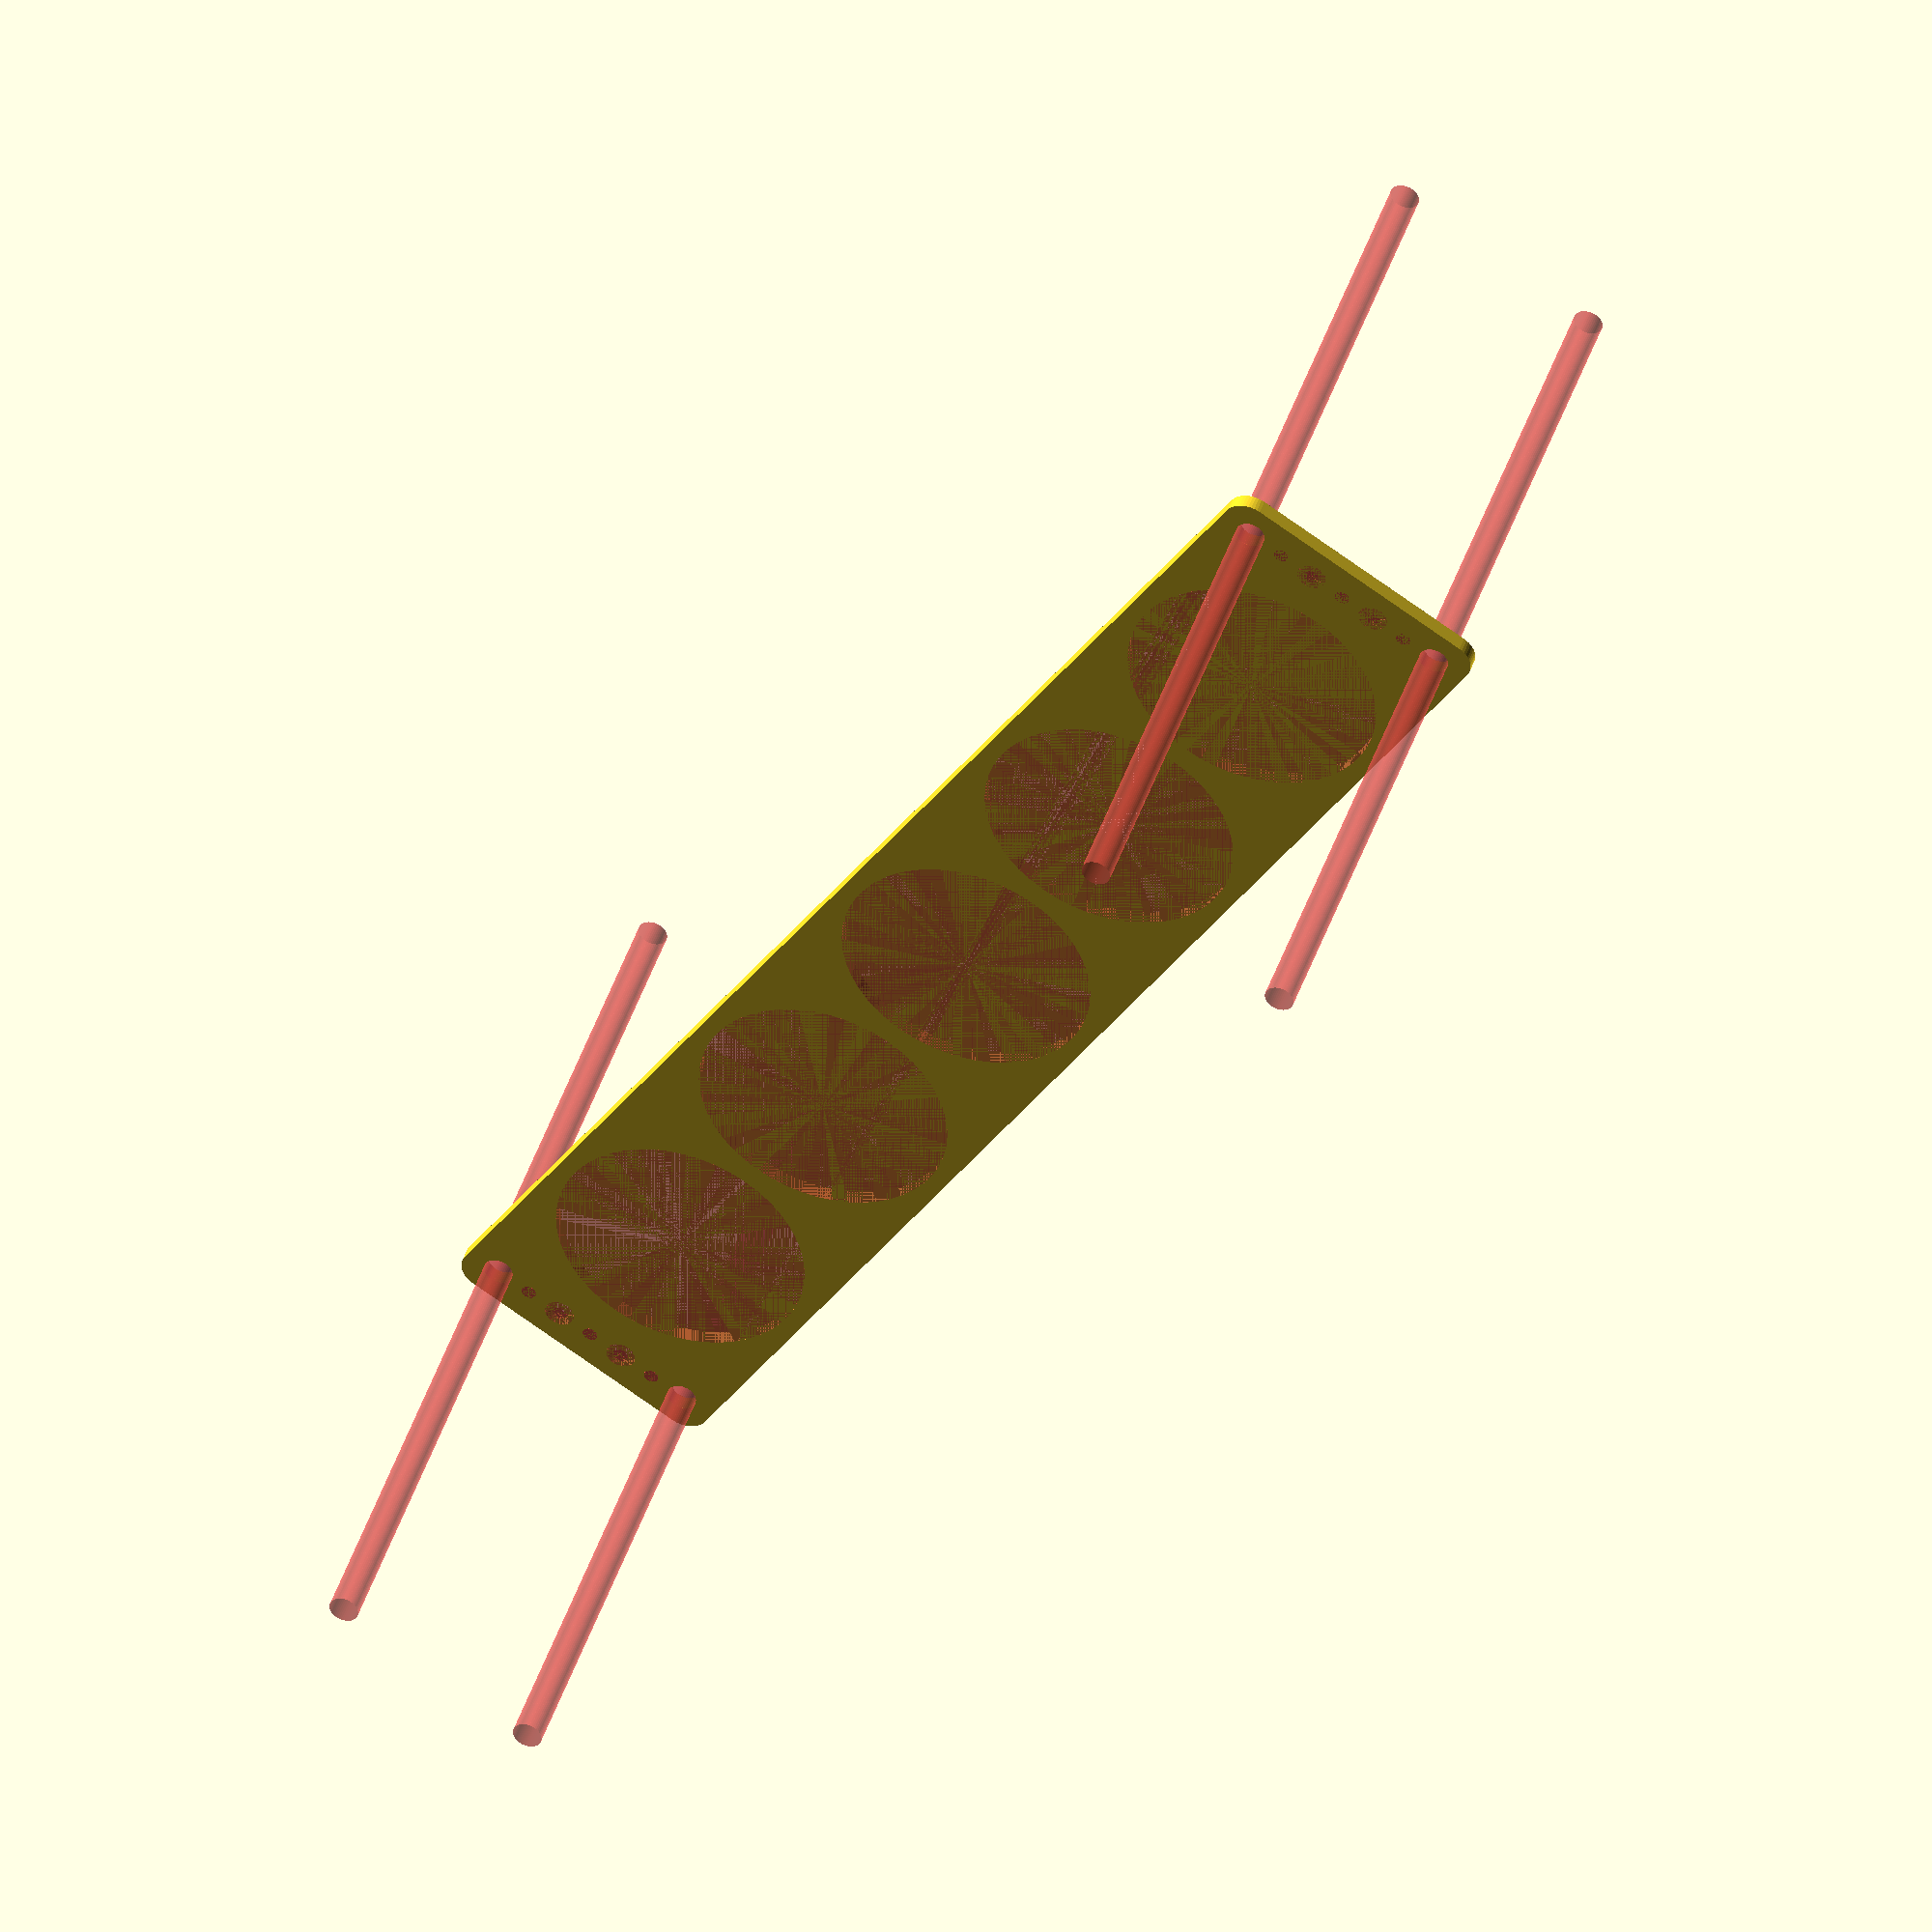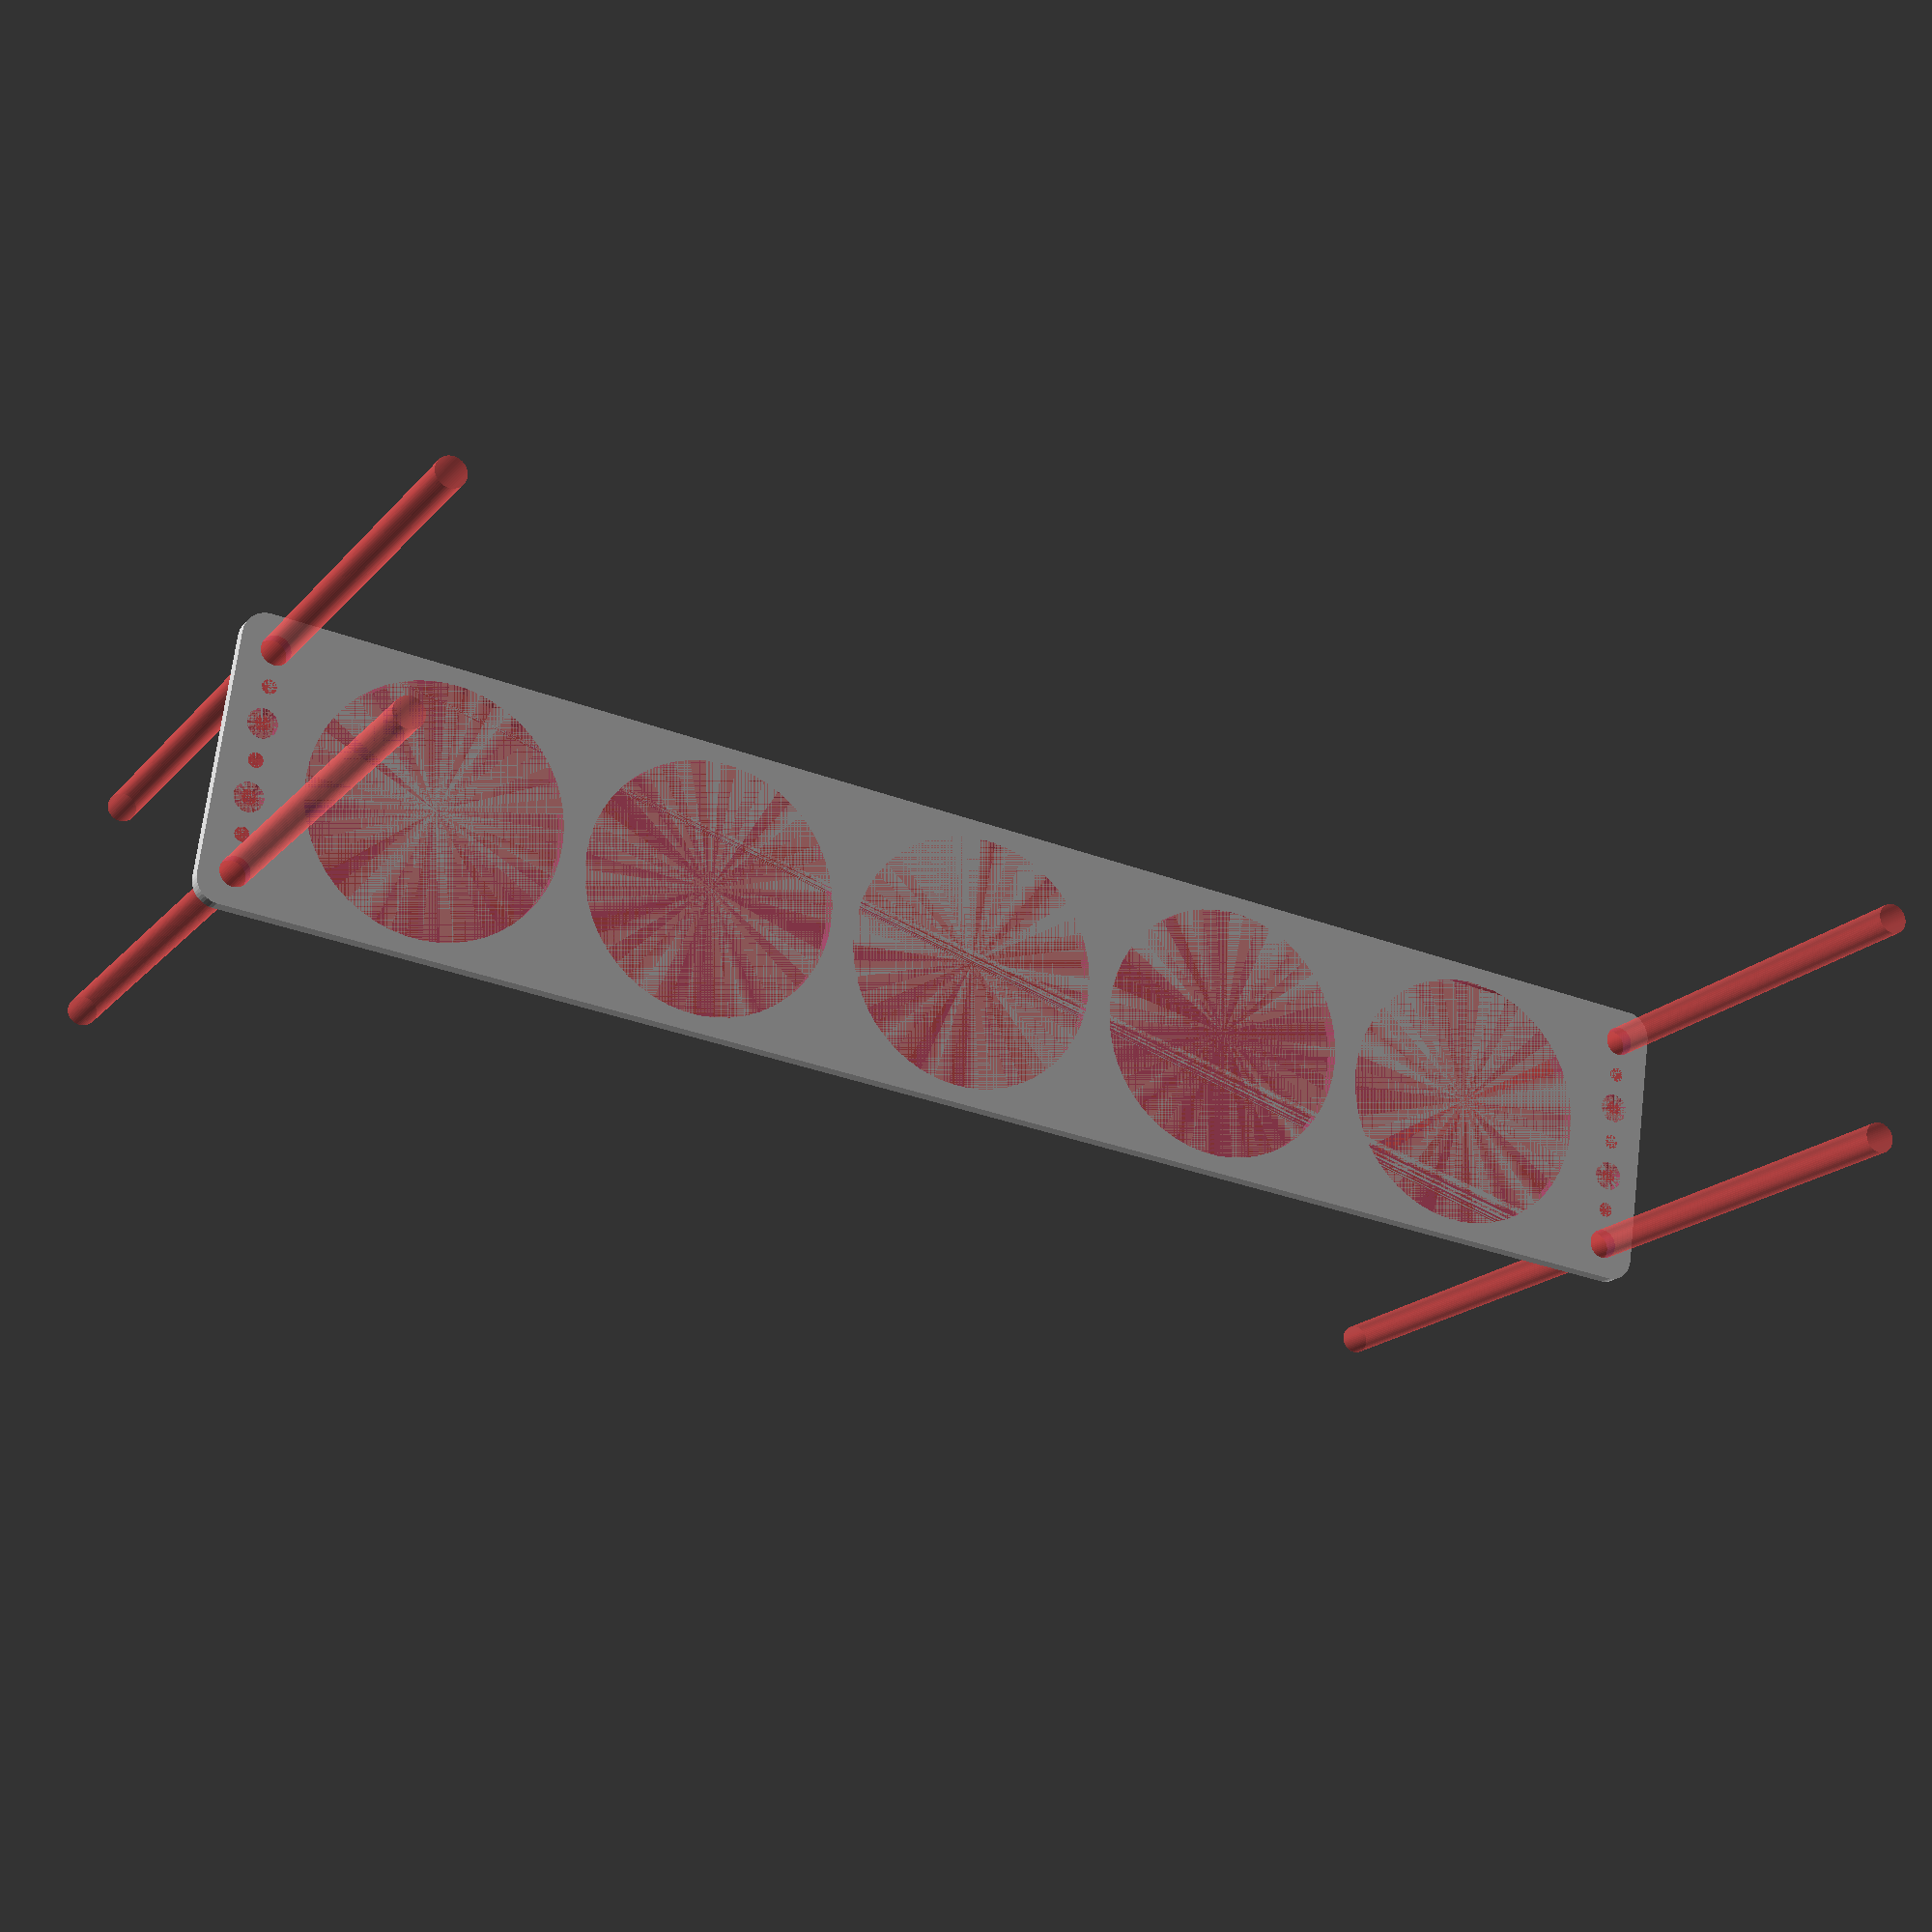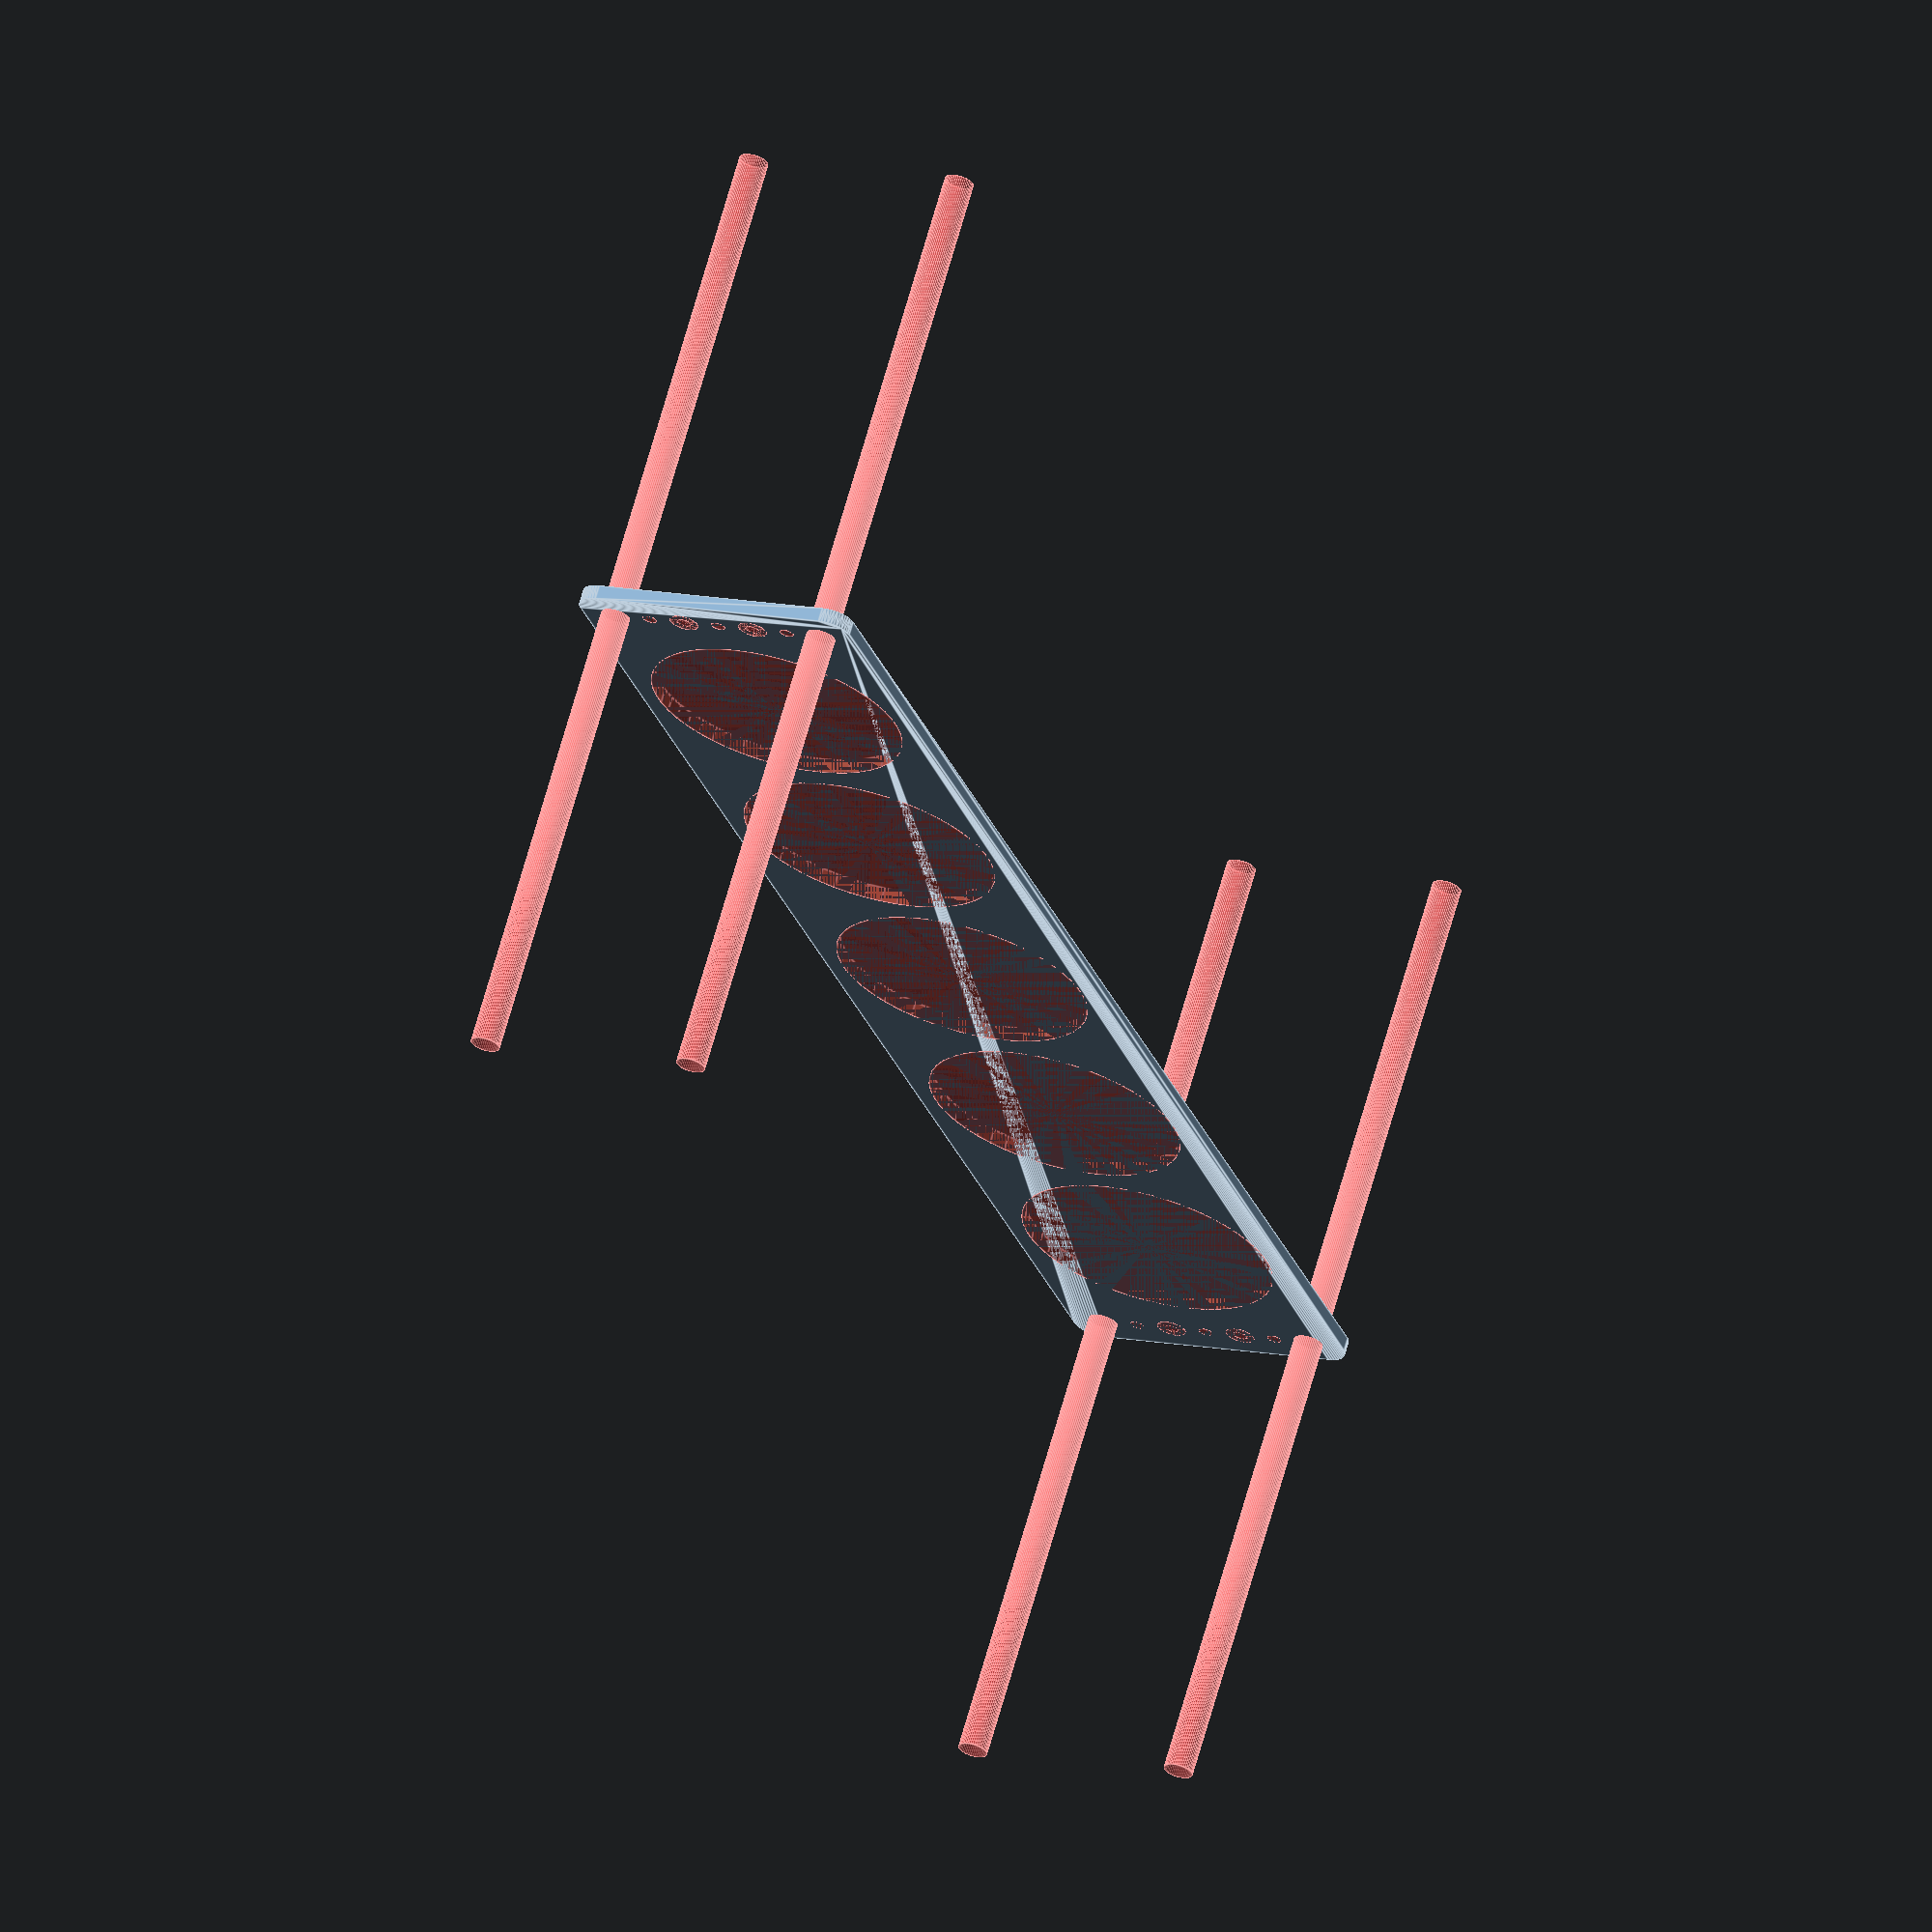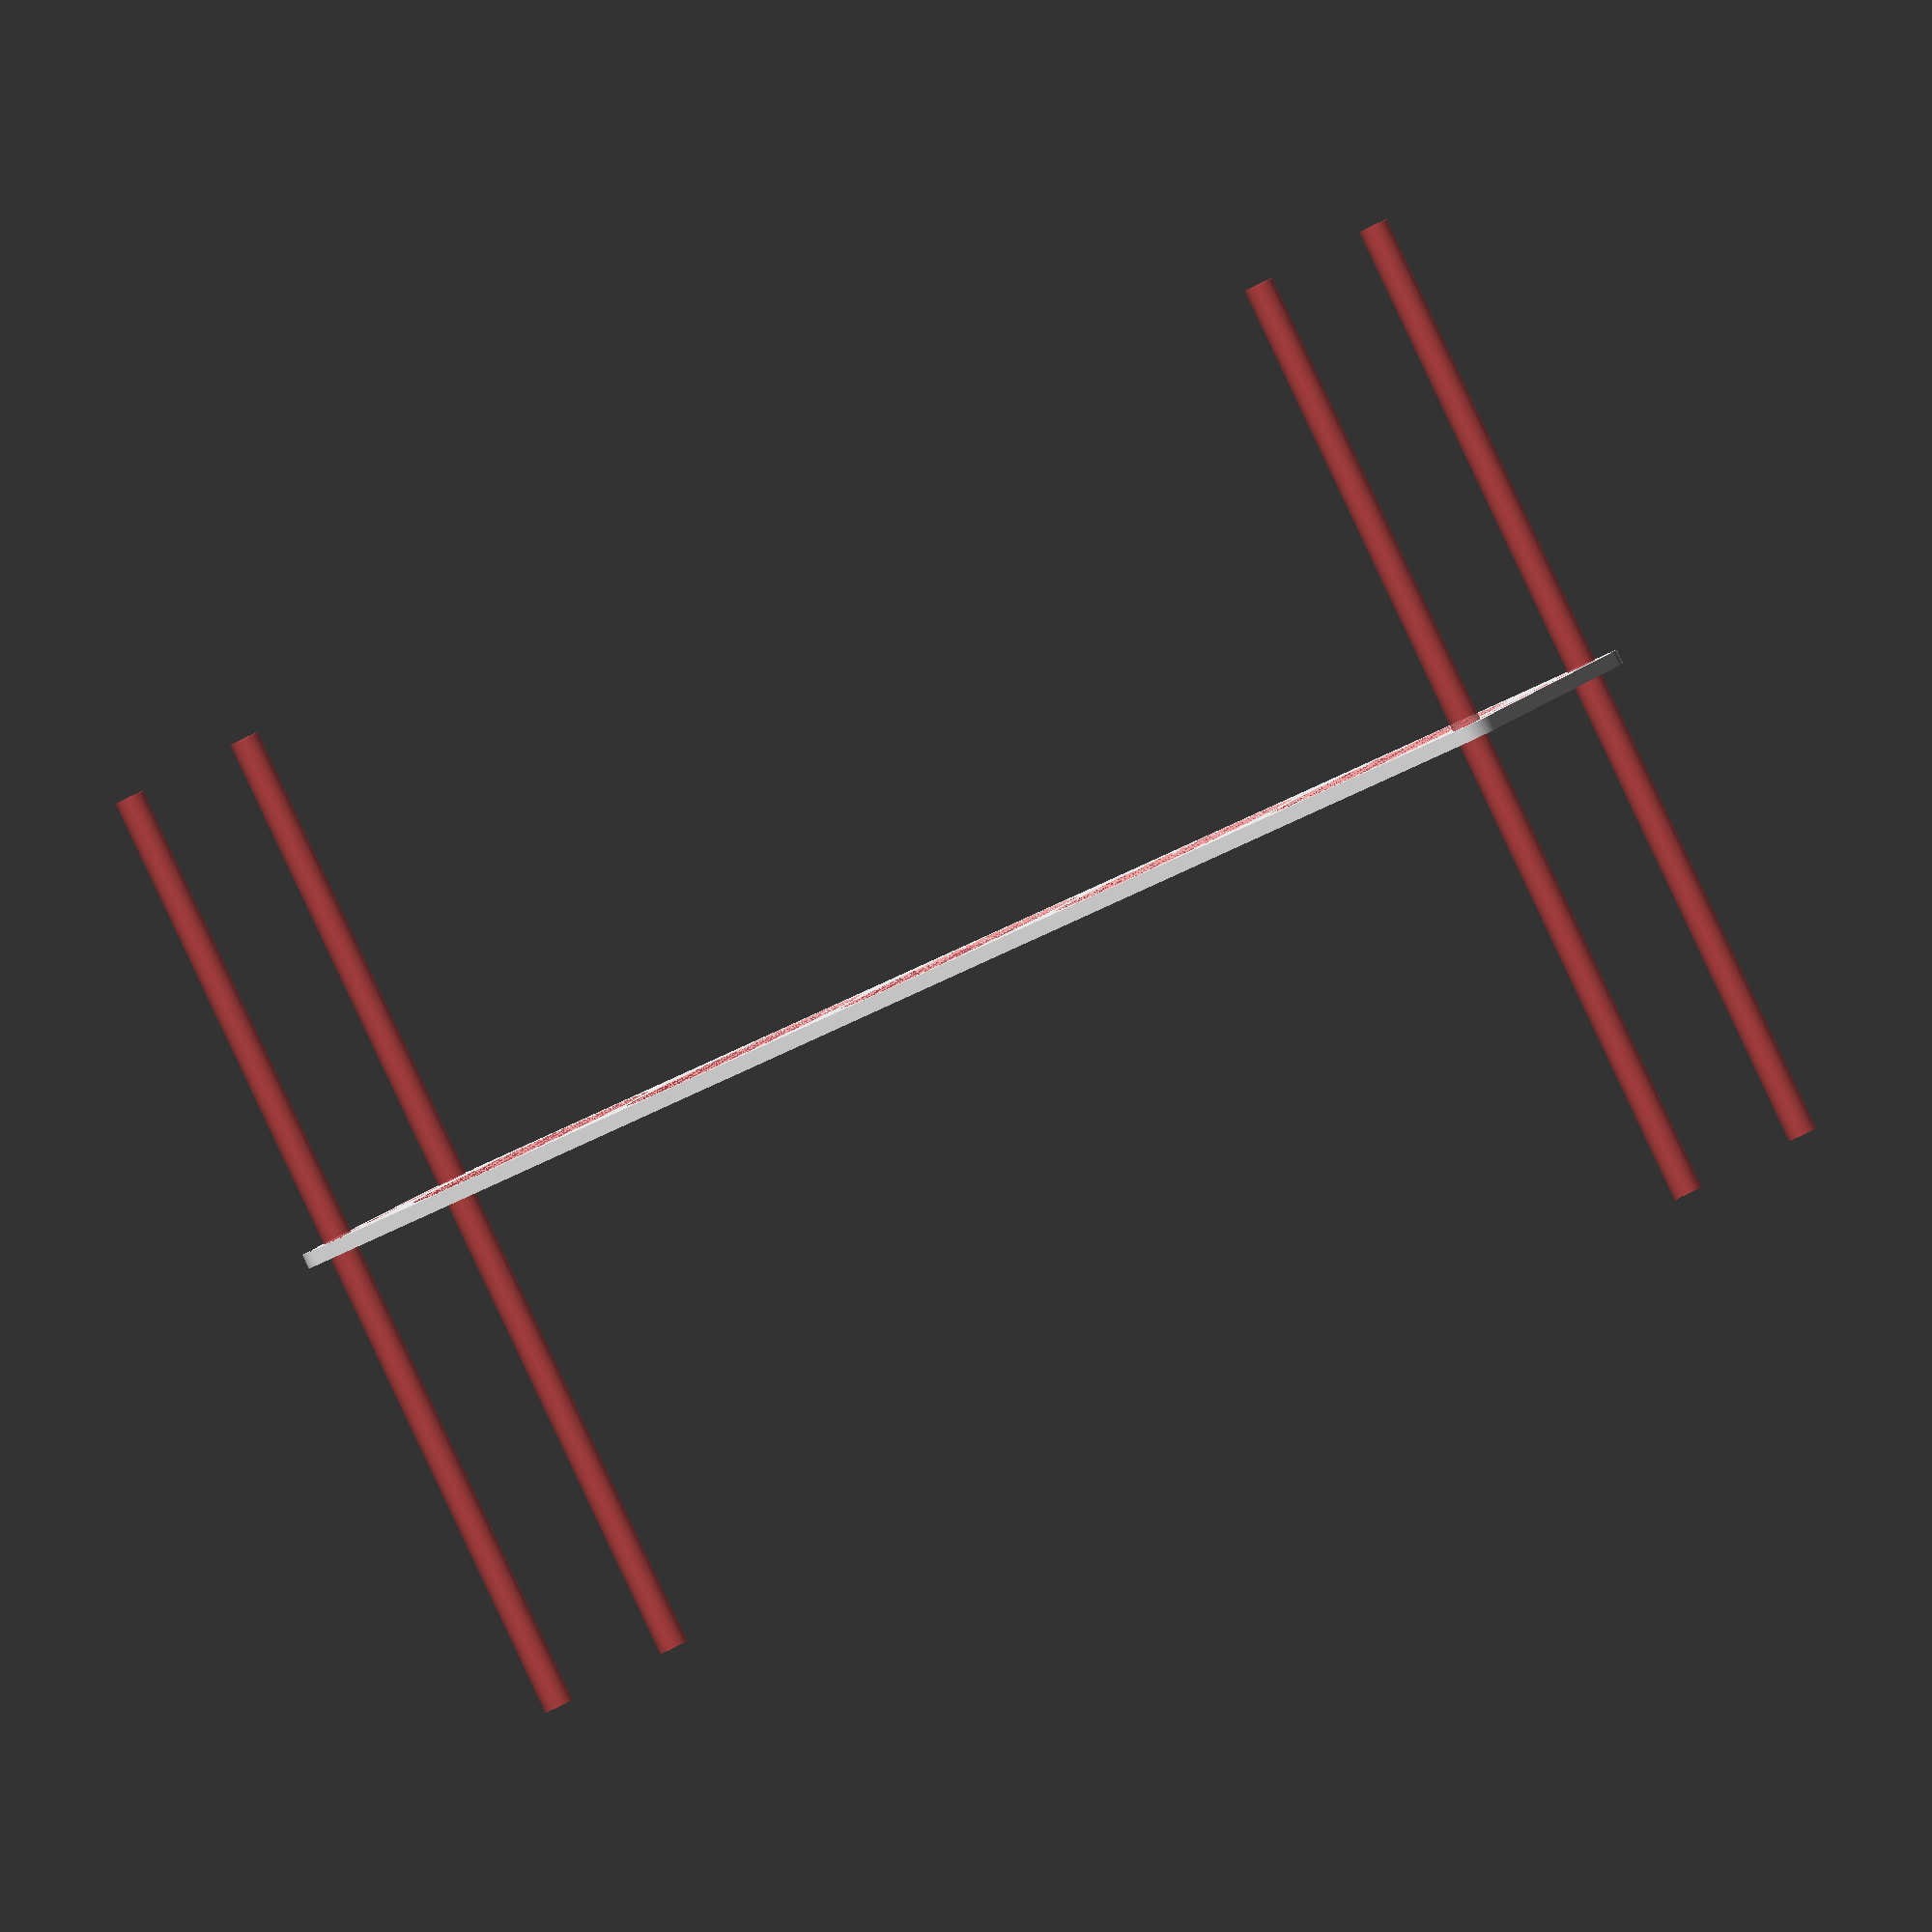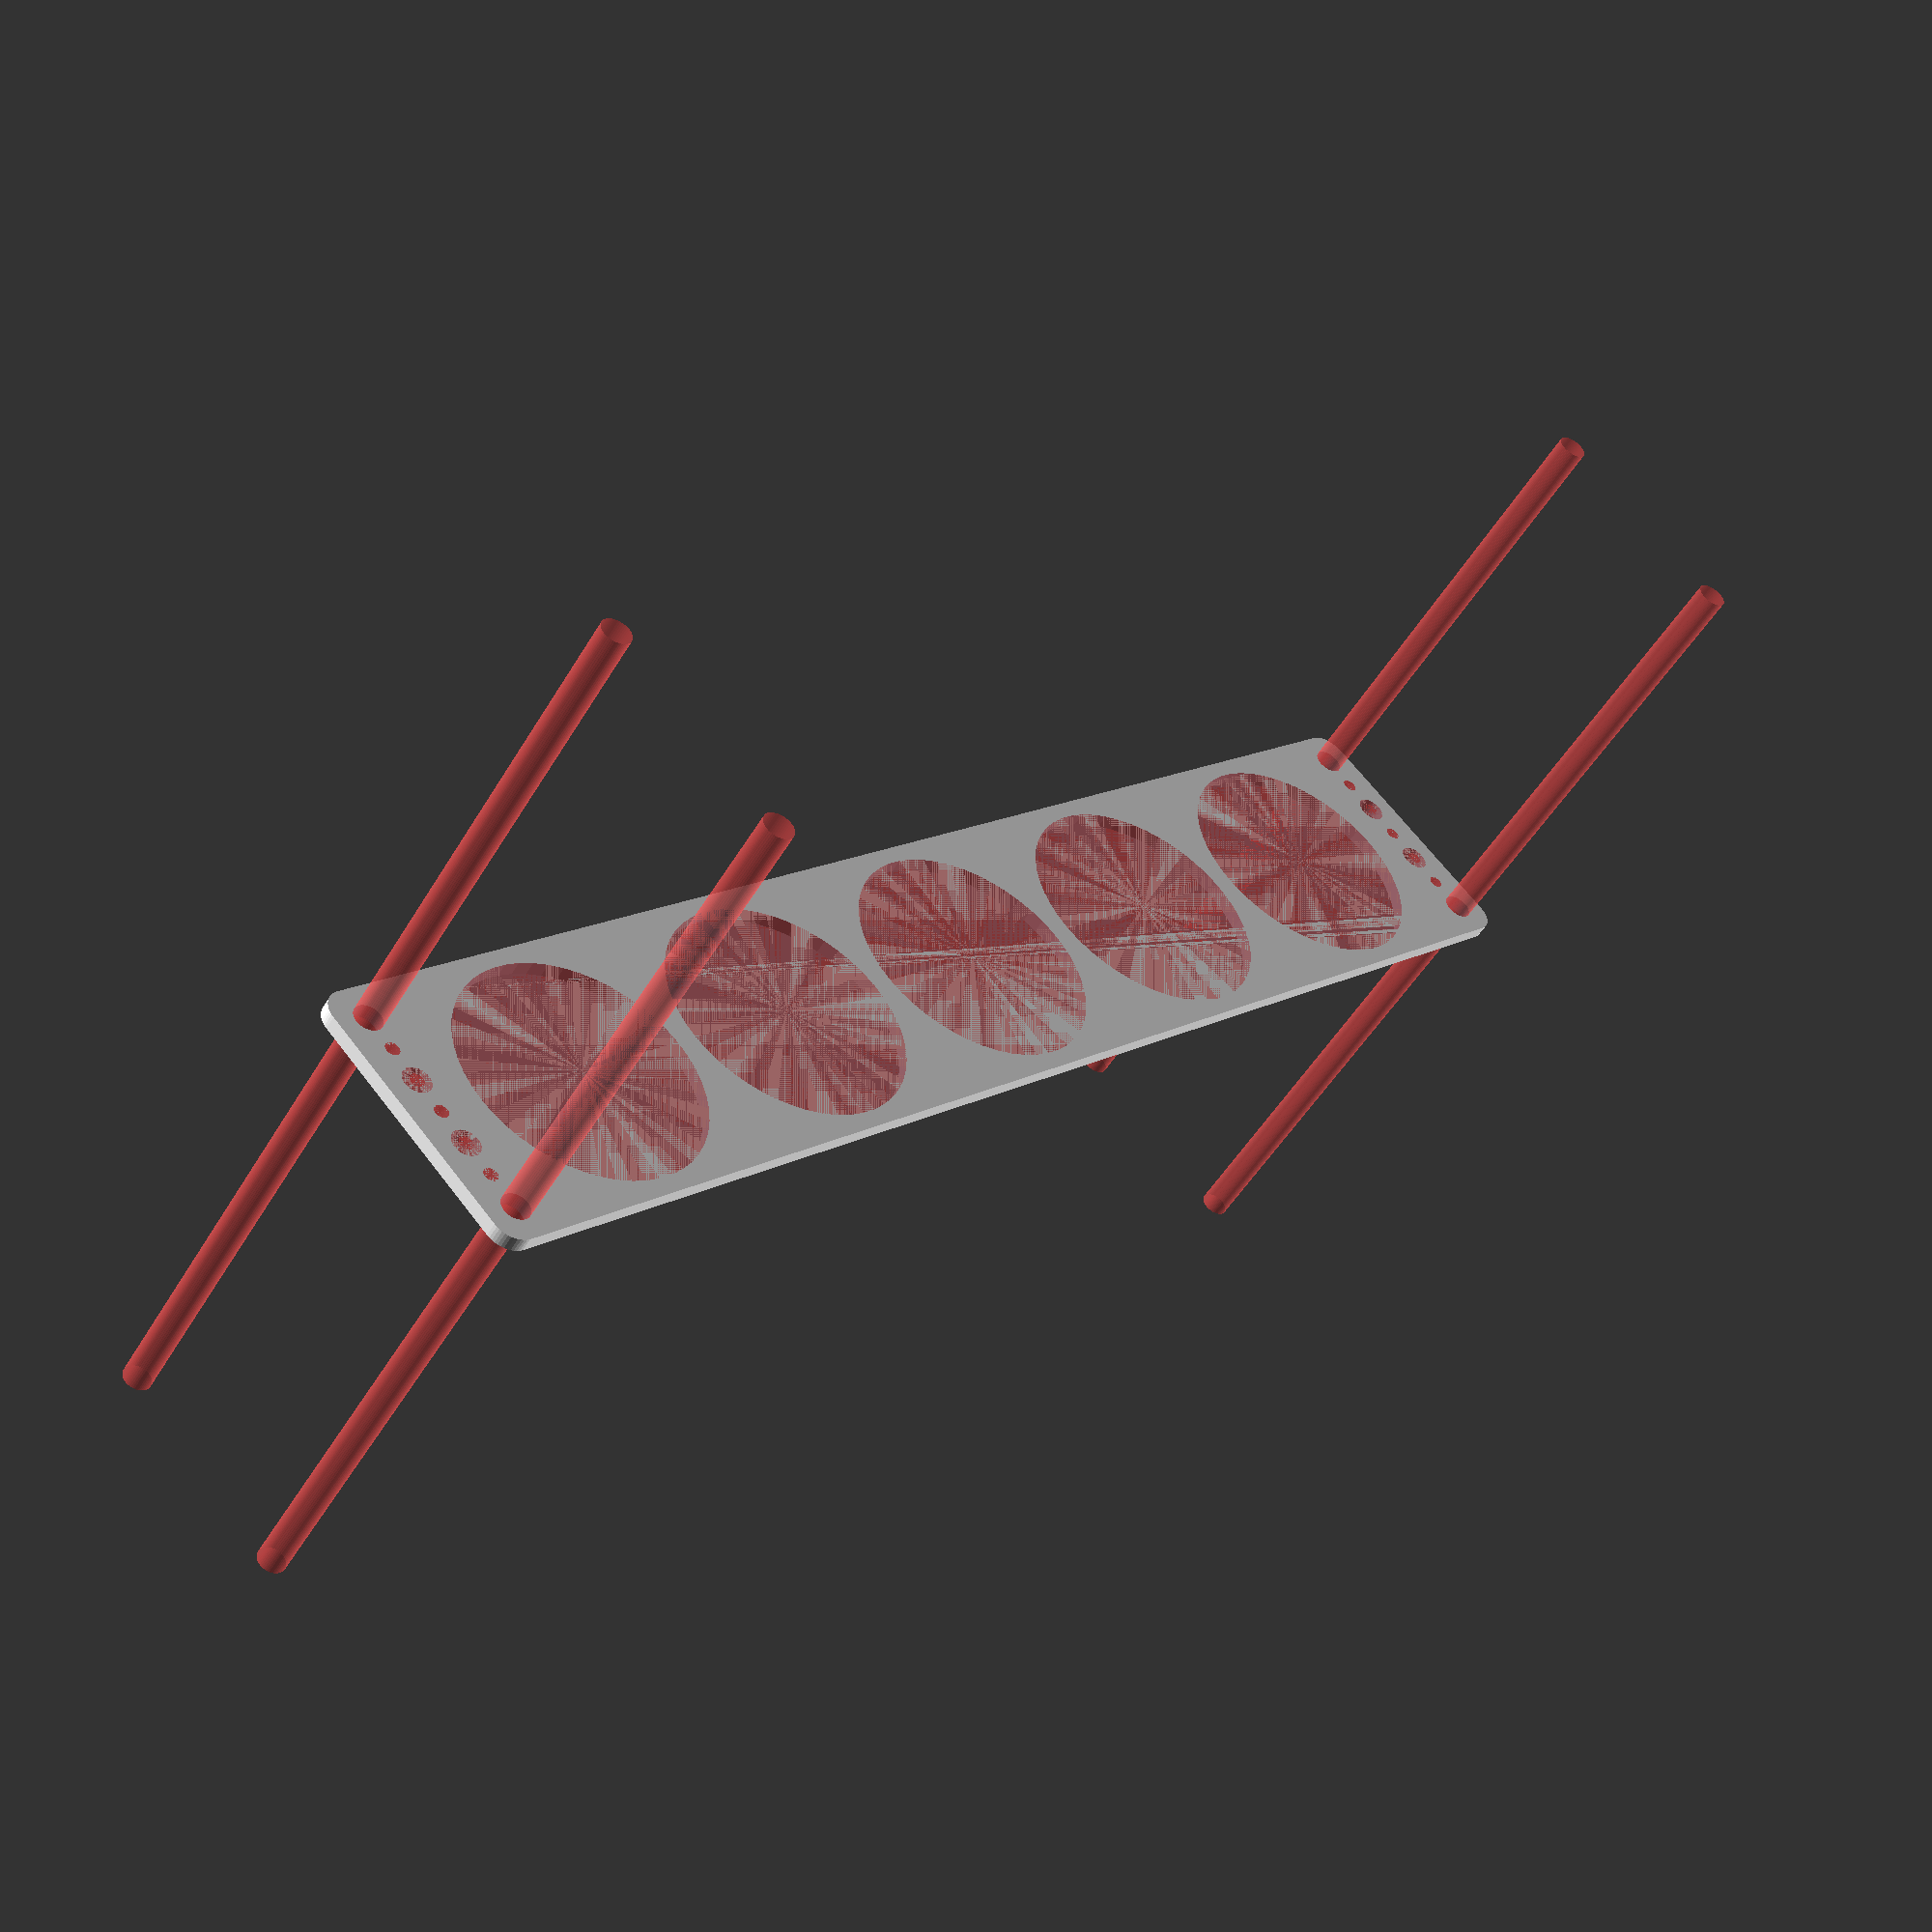
<openscad>
$fn = 50;


difference() {
	union() {
		hull() {
			translate(v = [-152.0000000000, 24.5000000000, 0]) {
				cylinder(h = 3, r = 5);
			}
			translate(v = [152.0000000000, 24.5000000000, 0]) {
				cylinder(h = 3, r = 5);
			}
			translate(v = [-152.0000000000, -24.5000000000, 0]) {
				cylinder(h = 3, r = 5);
			}
			translate(v = [152.0000000000, -24.5000000000, 0]) {
				cylinder(h = 3, r = 5);
			}
		}
	}
	union() {
		#translate(v = [-150.0000000000, -22.5000000000, 0]) {
			cylinder(h = 3, r = 3.0000000000);
		}
		#translate(v = [-150.0000000000, -7.5000000000, 0]) {
			cylinder(h = 3, r = 3.0000000000);
		}
		#translate(v = [-150.0000000000, 7.5000000000, 0]) {
			cylinder(h = 3, r = 3.0000000000);
		}
		#translate(v = [-150.0000000000, 22.5000000000, 0]) {
			cylinder(h = 3, r = 3.0000000000);
		}
		#translate(v = [150.0000000000, -22.5000000000, 0]) {
			cylinder(h = 3, r = 3.0000000000);
		}
		#translate(v = [150.0000000000, -7.5000000000, 0]) {
			cylinder(h = 3, r = 3.0000000000);
		}
		#translate(v = [150.0000000000, 7.5000000000, 0]) {
			cylinder(h = 3, r = 3.0000000000);
		}
		#translate(v = [150.0000000000, 22.5000000000, 0]) {
			cylinder(h = 3, r = 3.0000000000);
		}
		#translate(v = [-150.0000000000, -22.5000000000, -100.0000000000]) {
			cylinder(h = 200, r = 3.0000000000);
		}
		#translate(v = [-150.0000000000, 22.5000000000, -100.0000000000]) {
			cylinder(h = 200, r = 3.0000000000);
		}
		#translate(v = [150.0000000000, -22.5000000000, -100.0000000000]) {
			cylinder(h = 200, r = 3.0000000000);
		}
		#translate(v = [150.0000000000, 22.5000000000, -100.0000000000]) {
			cylinder(h = 200, r = 3.0000000000);
		}
		#translate(v = [-150.0000000000, -22.5000000000, 0]) {
			cylinder(h = 3, r = 1.5000000000);
		}
		#translate(v = [-150.0000000000, -15.0000000000, 0]) {
			cylinder(h = 3, r = 1.5000000000);
		}
		#translate(v = [-150.0000000000, -7.5000000000, 0]) {
			cylinder(h = 3, r = 1.5000000000);
		}
		#translate(v = [-150.0000000000, 0.0000000000, 0]) {
			cylinder(h = 3, r = 1.5000000000);
		}
		#translate(v = [-150.0000000000, 7.5000000000, 0]) {
			cylinder(h = 3, r = 1.5000000000);
		}
		#translate(v = [-150.0000000000, 15.0000000000, 0]) {
			cylinder(h = 3, r = 1.5000000000);
		}
		#translate(v = [-150.0000000000, 22.5000000000, 0]) {
			cylinder(h = 3, r = 1.5000000000);
		}
		#translate(v = [150.0000000000, -22.5000000000, 0]) {
			cylinder(h = 3, r = 1.5000000000);
		}
		#translate(v = [150.0000000000, -15.0000000000, 0]) {
			cylinder(h = 3, r = 1.5000000000);
		}
		#translate(v = [150.0000000000, -7.5000000000, 0]) {
			cylinder(h = 3, r = 1.5000000000);
		}
		#translate(v = [150.0000000000, 0.0000000000, 0]) {
			cylinder(h = 3, r = 1.5000000000);
		}
		#translate(v = [150.0000000000, 7.5000000000, 0]) {
			cylinder(h = 3, r = 1.5000000000);
		}
		#translate(v = [150.0000000000, 15.0000000000, 0]) {
			cylinder(h = 3, r = 1.5000000000);
		}
		#translate(v = [150.0000000000, 22.5000000000, 0]) {
			cylinder(h = 3, r = 1.5000000000);
		}
		#translate(v = [-150.0000000000, -22.5000000000, 0]) {
			cylinder(h = 3, r = 1.5000000000);
		}
		#translate(v = [-150.0000000000, -15.0000000000, 0]) {
			cylinder(h = 3, r = 1.5000000000);
		}
		#translate(v = [-150.0000000000, -7.5000000000, 0]) {
			cylinder(h = 3, r = 1.5000000000);
		}
		#translate(v = [-150.0000000000, 0.0000000000, 0]) {
			cylinder(h = 3, r = 1.5000000000);
		}
		#translate(v = [-150.0000000000, 7.5000000000, 0]) {
			cylinder(h = 3, r = 1.5000000000);
		}
		#translate(v = [-150.0000000000, 15.0000000000, 0]) {
			cylinder(h = 3, r = 1.5000000000);
		}
		#translate(v = [-150.0000000000, 22.5000000000, 0]) {
			cylinder(h = 3, r = 1.5000000000);
		}
		#translate(v = [150.0000000000, -22.5000000000, 0]) {
			cylinder(h = 3, r = 1.5000000000);
		}
		#translate(v = [150.0000000000, -15.0000000000, 0]) {
			cylinder(h = 3, r = 1.5000000000);
		}
		#translate(v = [150.0000000000, -7.5000000000, 0]) {
			cylinder(h = 3, r = 1.5000000000);
		}
		#translate(v = [150.0000000000, 0.0000000000, 0]) {
			cylinder(h = 3, r = 1.5000000000);
		}
		#translate(v = [150.0000000000, 7.5000000000, 0]) {
			cylinder(h = 3, r = 1.5000000000);
		}
		#translate(v = [150.0000000000, 15.0000000000, 0]) {
			cylinder(h = 3, r = 1.5000000000);
		}
		#translate(v = [150.0000000000, 22.5000000000, 0]) {
			cylinder(h = 3, r = 1.5000000000);
		}
		#translate(v = [-150.0000000000, -22.5000000000, 0]) {
			cylinder(h = 3, r = 1.5000000000);
		}
		#translate(v = [-150.0000000000, -15.0000000000, 0]) {
			cylinder(h = 3, r = 1.5000000000);
		}
		#translate(v = [-150.0000000000, -7.5000000000, 0]) {
			cylinder(h = 3, r = 1.5000000000);
		}
		#translate(v = [-150.0000000000, 0.0000000000, 0]) {
			cylinder(h = 3, r = 1.5000000000);
		}
		#translate(v = [-150.0000000000, 7.5000000000, 0]) {
			cylinder(h = 3, r = 1.5000000000);
		}
		#translate(v = [-150.0000000000, 15.0000000000, 0]) {
			cylinder(h = 3, r = 1.5000000000);
		}
		#translate(v = [-150.0000000000, 22.5000000000, 0]) {
			cylinder(h = 3, r = 1.5000000000);
		}
		#translate(v = [150.0000000000, -22.5000000000, 0]) {
			cylinder(h = 3, r = 1.5000000000);
		}
		#translate(v = [150.0000000000, -15.0000000000, 0]) {
			cylinder(h = 3, r = 1.5000000000);
		}
		#translate(v = [150.0000000000, -7.5000000000, 0]) {
			cylinder(h = 3, r = 1.5000000000);
		}
		#translate(v = [150.0000000000, 0.0000000000, 0]) {
			cylinder(h = 3, r = 1.5000000000);
		}
		#translate(v = [150.0000000000, 7.5000000000, 0]) {
			cylinder(h = 3, r = 1.5000000000);
		}
		#translate(v = [150.0000000000, 15.0000000000, 0]) {
			cylinder(h = 3, r = 1.5000000000);
		}
		#translate(v = [150.0000000000, 22.5000000000, 0]) {
			cylinder(h = 3, r = 1.5000000000);
		}
		#translate(v = [-114.0000000000, 0, 0]) {
			cylinder(h = 3, r = 26.0000000000);
		}
		#translate(v = [-57.0000000000, 0, 0]) {
			cylinder(h = 3, r = 26.0000000000);
		}
		#cylinder(h = 3, r = 26.0000000000);
		#translate(v = [57.0000000000, 0, 0]) {
			cylinder(h = 3, r = 26.0000000000);
		}
		#translate(v = [114.0000000000, 0, 0]) {
			cylinder(h = 3, r = 26.0000000000);
		}
	}
}
</openscad>
<views>
elev=135.0 azim=238.4 roll=342.1 proj=o view=wireframe
elev=196.7 azim=7.7 roll=205.6 proj=p view=solid
elev=114.2 azim=70.4 roll=164.5 proj=o view=edges
elev=268.6 azim=214.1 roll=154.7 proj=o view=wireframe
elev=49.8 azim=135.6 roll=330.5 proj=p view=wireframe
</views>
